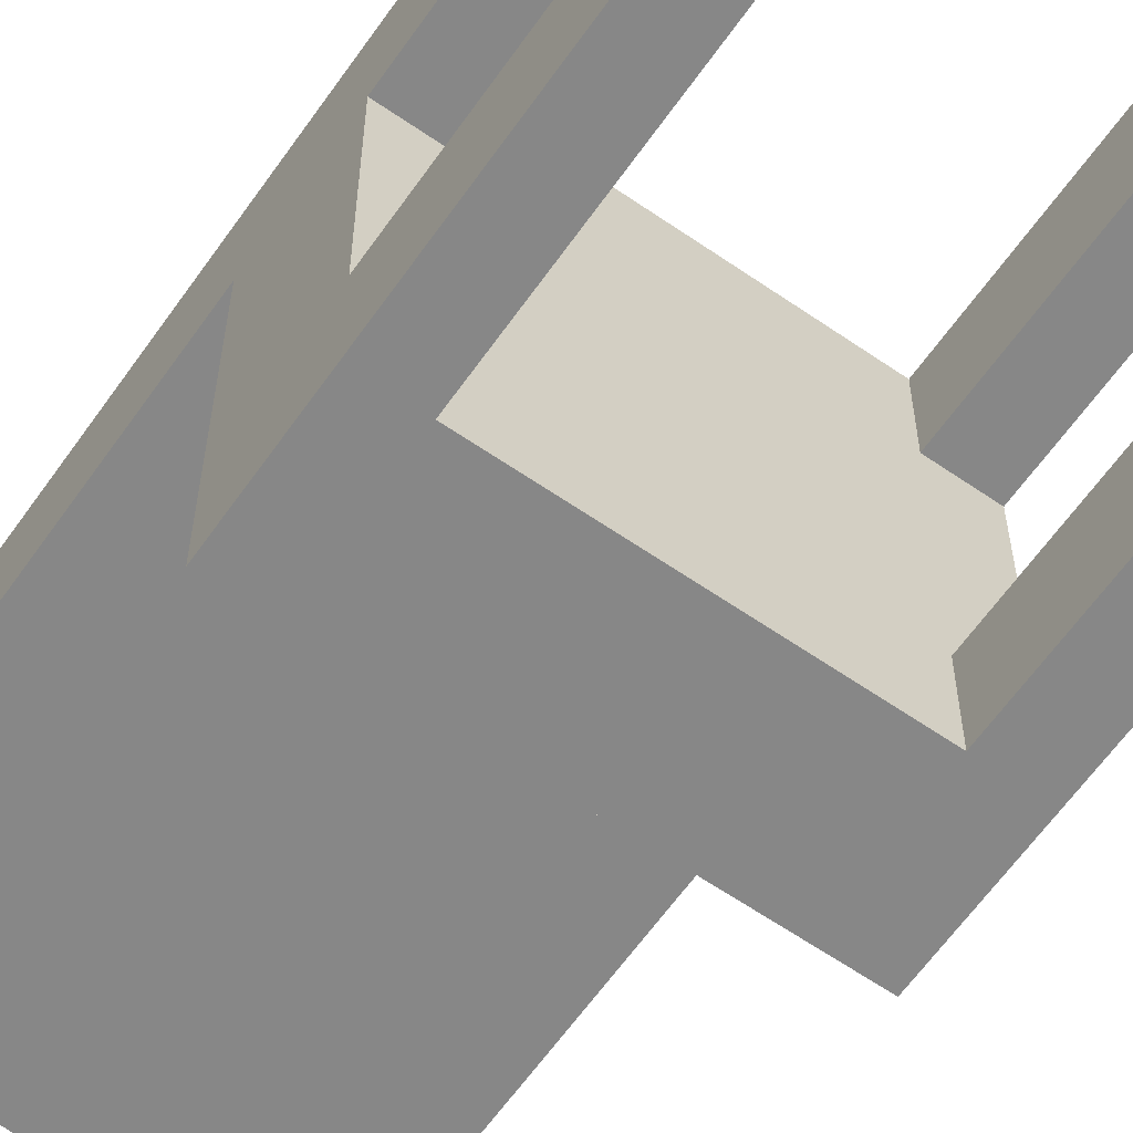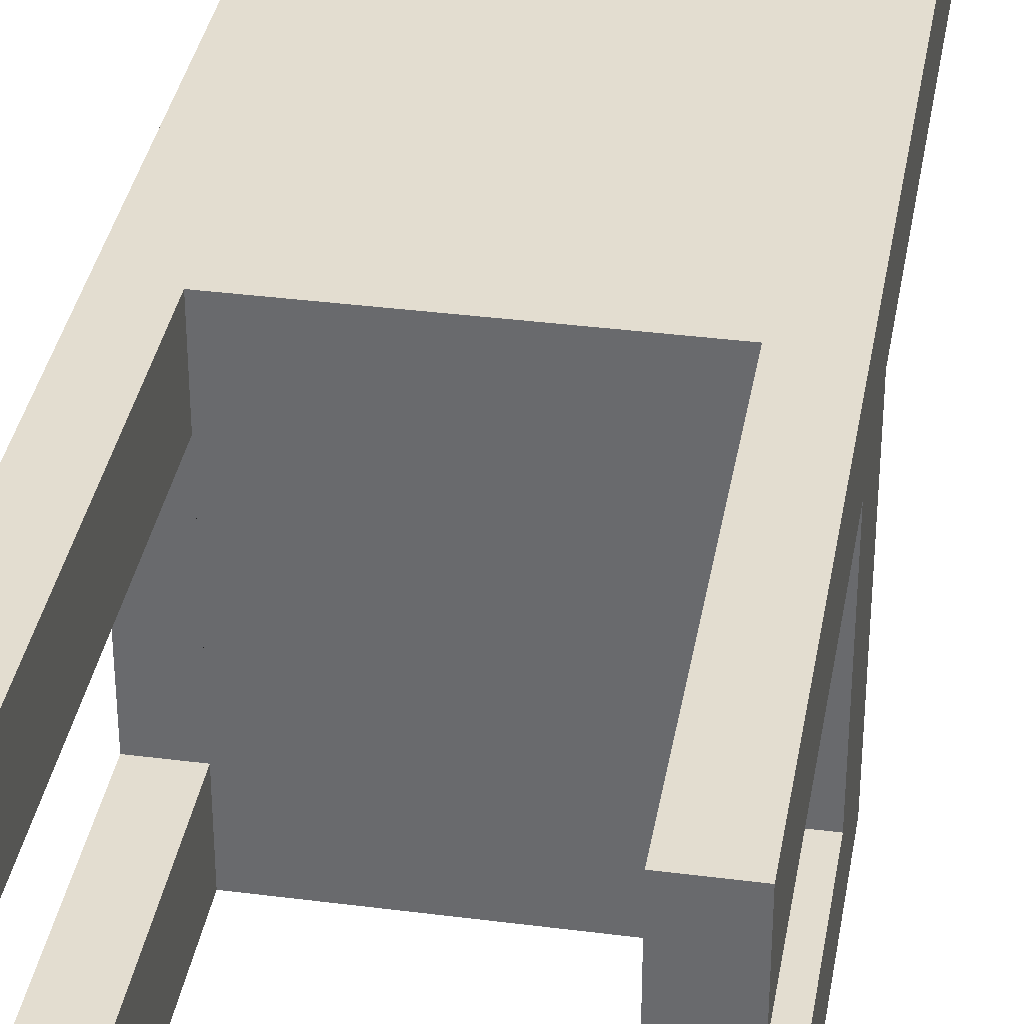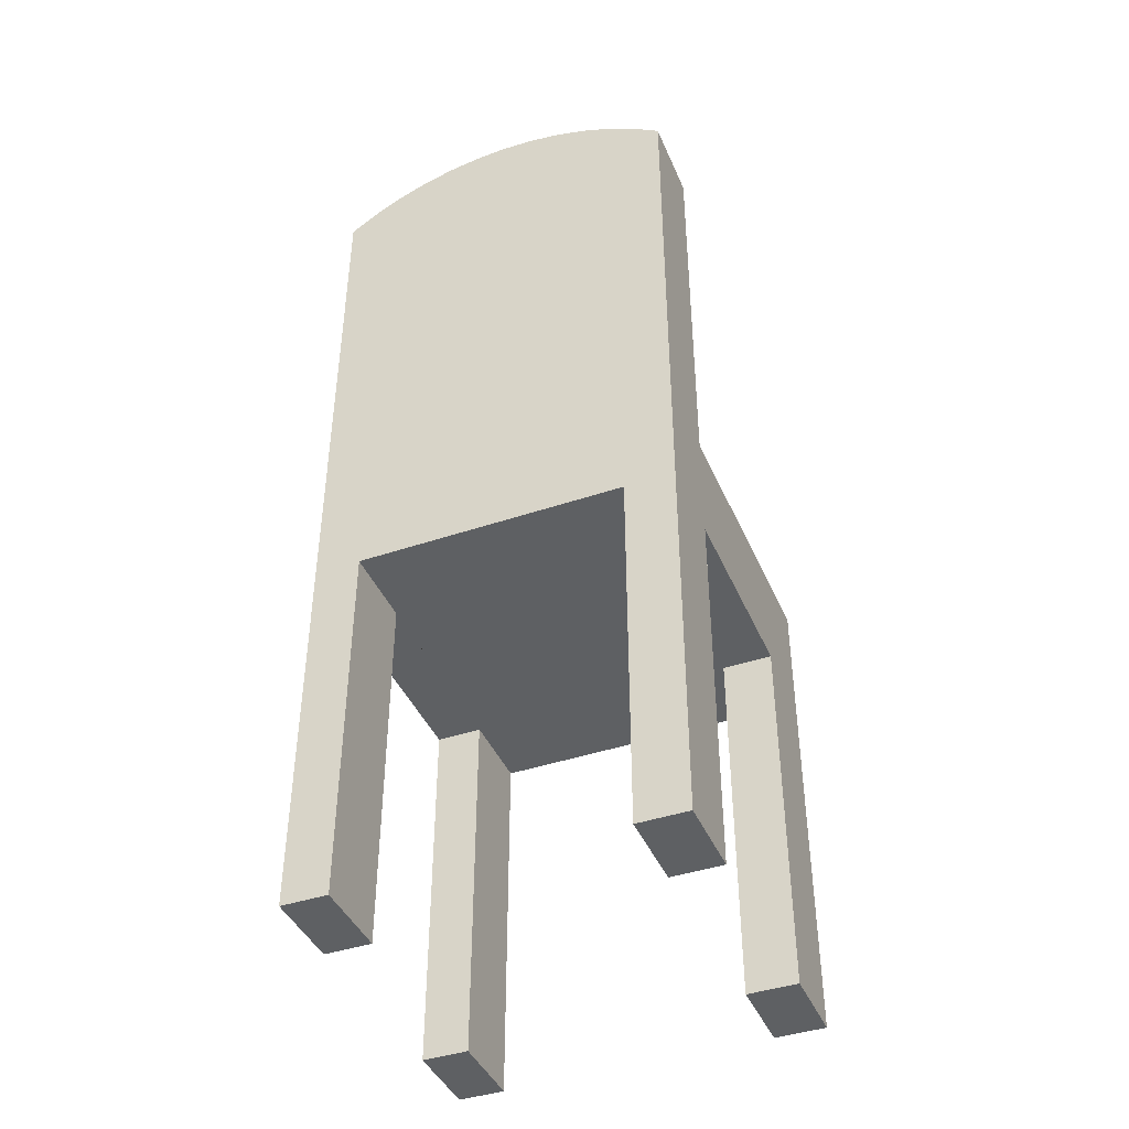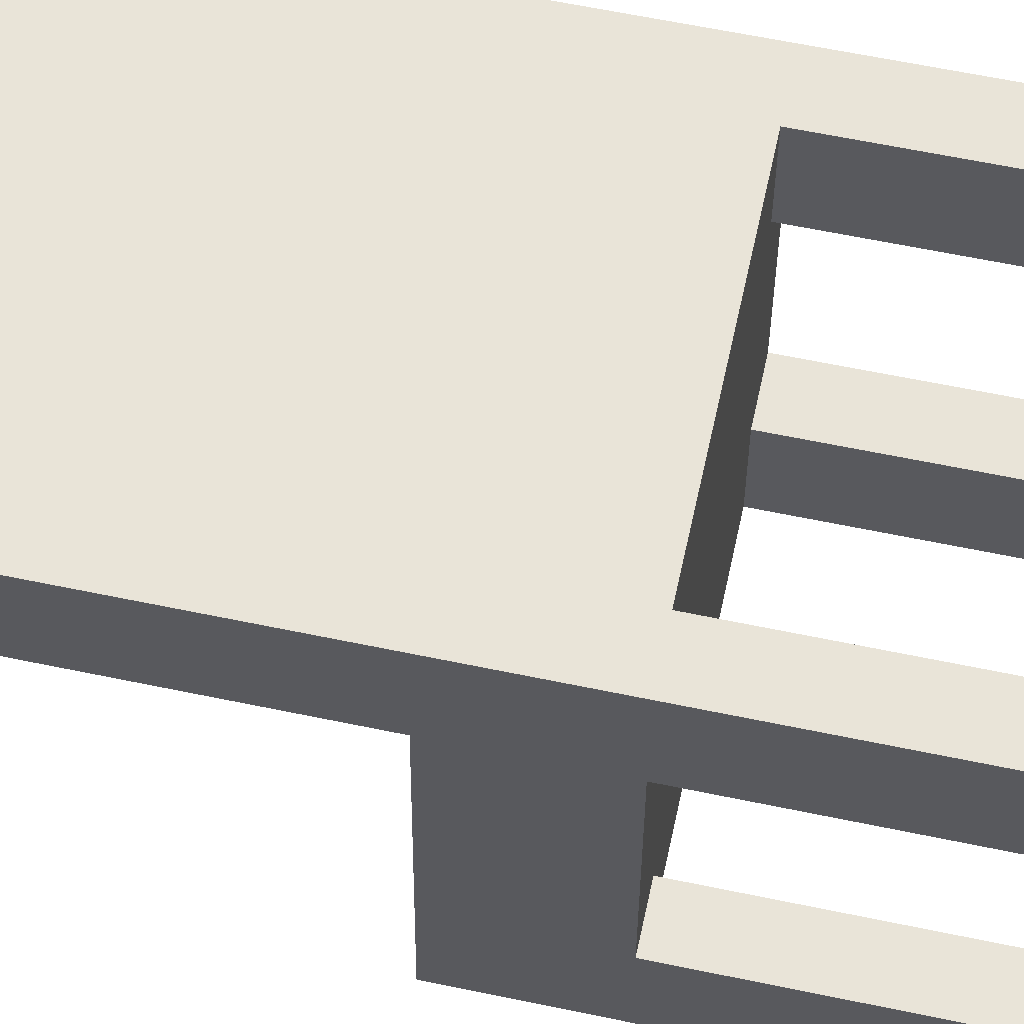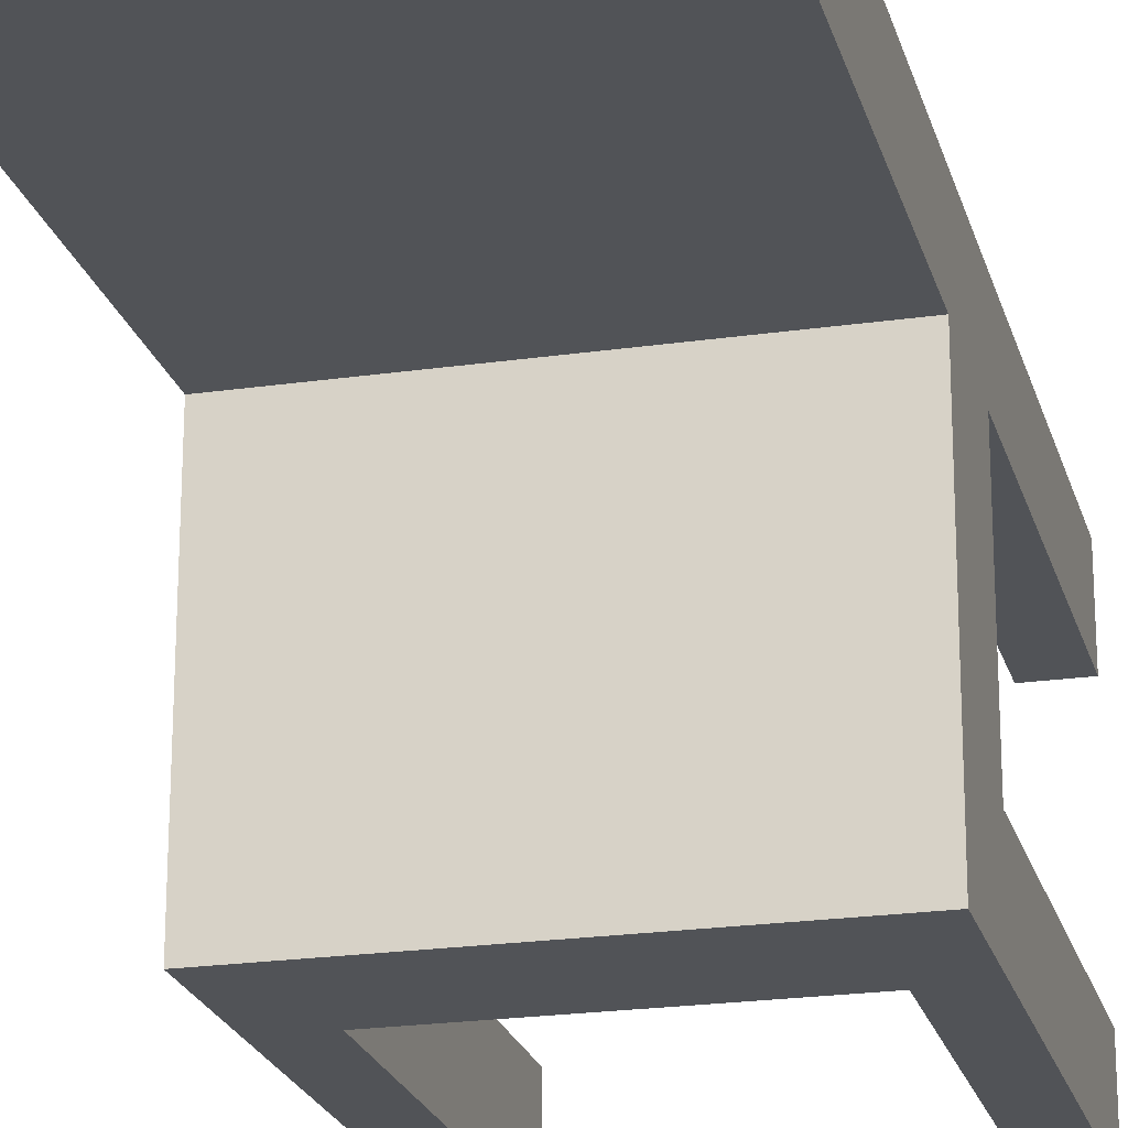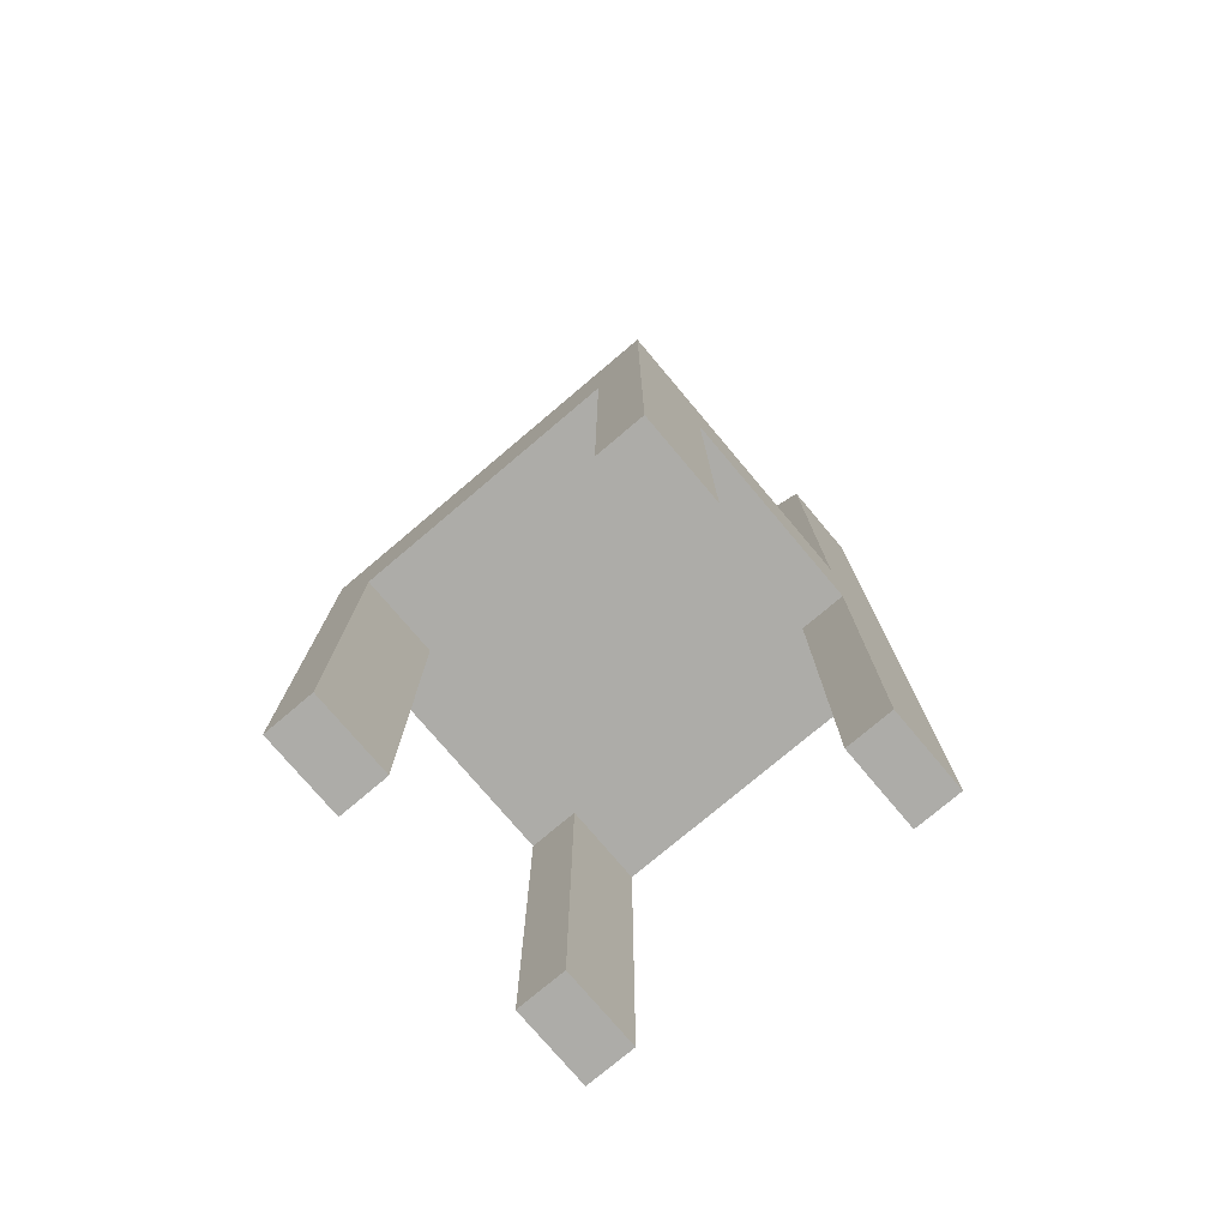
<metadata>
{"format":"obj","ext":"obj","renderer":"f3d","projection":"perspective","resolution":1024,"background":"white","views":[{"elev":-62.4,"azim":-35.0,"up":"+Z"},{"elev":35.5,"azim":9.7,"up":"+Z"},{"elev":-42.2,"azim":22.1,"up":"+Y"},{"elev":60.2,"azim":-77.8,"up":"+Z"},{"elev":-21.9,"azim":-165.8,"up":"+Z"},{"elev":-76.7,"azim":-139.8,"up":"+Y"}]}
</metadata>
<code>
v -0.1682 -0.4862 -0.1482
v -0.1256 -0.4862 -0.225
v -0.1256 -0.4862 -0.1482
v -0.1682 -0.4862 -0.225
v -0.1682 -0.03633 -0.225
v -0.1256 -0.1418 -0.225
v 0.1231 -0.1418 -0.225
v 0.1692 -0.4862 -0.225
v 0.1231 -0.4862 -0.225
v 0.1692 -0.03633 -0.225
v -0.1256 -0.1418 -0.1482
v -0.1682 -0.1418 -0.1482
v -0.1682 -0.4862 0.1124
v -0.1682 -0.1418 0.03694
v -0.1682 -0.4862 0.03694
v -0.1682 -0.03867 0.03694
v -0.1682 0.3363 0.03694
v -0.1682 0.3363 0.1124
v 0.1692 -0.03867 0.03694
v 0.1692 0.3363 0.1124
v 0.1692 0.3363 0.03694
v 0.1692 -0.1418 0.03694
v 0.1692 -0.4862 0.03694
v 0.1692 -0.4862 0.1124
v 0.1692 -0.1418 -0.1482
v 0.1692 -0.4862 -0.1482
v 0.1231 -0.4862 -0.1482
v 0.1231 -0.1418 -0.1482
v -0.1256 -0.1418 0.03694
v -0.1256 -0.1418 0.1124
v 0.1231 -0.1418 0.03694
v 0.1231 -0.1418 0.1124
v 0.1231 -0.4862 0.1124
v -0.1256 -0.4862 0.1124
v 0.1441 0.3531 0.1124
v -0.1432 0.3531 0.1124
v 0.1174 0.3671 0.1124
v -0.1165 0.3671 0.1124
v 0.0894 0.3781 0.1124
v -0.08845 0.3781 0.1124
v 0.06033 0.3861 0.1124
v -0.05938 0.3861 0.1124
v 0.03057 0.3909 0.1124
v -0.02963 0.3909 0.1124
v 0.000471 0.3925 0.1124
v -0.1432 0.3531 0.03694
v 0.1441 0.3531 0.03694
v -0.1165 0.3671 0.03694
v 0.1174 0.3671 0.03694
v -0.08845 0.3781 0.03694
v 0.0894 0.3781 0.03694
v 0.06033 0.3861 0.03694
v -0.05938 0.3861 0.03694
v -0.02963 0.3909 0.03694
v 0.03057 0.3909 0.03694
v 0.000471 0.3925 0.03694
v -0.1256 -0.4862 0.03694
v 0.1231 -0.4862 0.03694
g SketchUp_ID2
f 1 2 3
f 2 1 4
f 5 2 4
f 2 5 6
f 6 5 7
f 7 8 9
f 8 7 10
f 10 7 5
f 11 2 6
f 2 11 3
f 11 1 3
f 1 11 12
f 13 14 15
f 14 13 16
f 16 13 17
f 17 13 18
f 1 5 4
f 5 1 12
f 5 12 16
f 16 12 14
f 5 19 10
f 19 5 16
f 20 19 21
f 19 20 22
f 22 20 23
f 23 20 24
f 10 25 8
f 25 10 19
f 25 19 22
f 26 8 25
f 27 8 26
f 8 27 9
f 27 7 9
f 7 27 28
f 14 11 29
f 11 14 12
f 30 31 32
f 31 30 28
f 28 30 7
f 7 30 6
f 6 30 29
f 6 29 11
f 31 25 22
f 25 31 28
f 20 33 24
f 33 20 32
f 32 20 30
f 30 13 34
f 13 30 18
f 18 30 20
f 18 20 35
f 18 35 36
f 36 35 37
f 36 37 38
f 38 37 39
f 38 39 40
f 40 39 41
f 40 41 42
f 42 41 43
f 42 43 44
f 44 43 45
f 17 36 46
f 36 17 18
f 17 19 16
f 19 17 21
f 21 17 46
f 21 46 47
f 47 46 48
f 47 48 49
f 49 48 50
f 49 50 51
f 51 50 52
f 52 50 53
f 52 53 54
f 52 54 55
f 55 54 56
f 14 57 15
f 57 14 29
f 13 57 34
f 57 13 15
f 47 20 21
f 20 47 35
f 33 23 24
f 23 33 58
f 31 23 58
f 23 31 22
f 25 27 26
f 27 25 28
f 33 31 58
f 31 33 32
f 30 57 29
f 57 30 34
f 49 35 47
f 35 49 37
f 51 37 49
f 37 51 39
f 52 39 51
f 39 52 41
f 55 41 52
f 41 55 43
f 56 43 55
f 43 56 45
f 54 45 56
f 45 54 44
f 53 44 54
f 44 53 42
f 50 42 53
f 42 50 40
f 48 40 50
f 40 48 38
f 46 38 48
f 38 46 36
g SketchUp_ID2
f 4 1 2
f 3 2 1
f 5 7 10
f 10 7 8
f 9 8 7
f 7 5 6
f 6 5 2
f 4 2 5
f 3 11 2
f 6 2 11
f 12 11 1
f 3 1 11
f 14 12 16
f 16 12 5
f 12 1 5
f 4 5 1
f 18 13 17
f 17 13 16
f 16 13 14
f 15 14 13
f 16 5 19
f 10 19 5
f 25 8 26
f 22 19 25
f 19 10 25
f 8 25 10
f 24 20 23
f 23 20 22
f 22 20 19
f 21 19 20
f 9 27 8
f 26 8 27
f 28 27 7
f 9 7 27
f 28 31 25
f 22 25 31
f 11 29 6
f 29 30 6
f 6 30 7
f 7 30 28
f 28 30 31
f 32 31 30
f 12 14 11
f 29 11 14
f 45 43 44
f 44 43 42
f 43 41 42
f 42 41 40
f 41 39 40
f 40 39 38
f 39 37 38
f 38 37 36
f 37 35 36
f 36 35 18
f 35 20 18
f 20 30 18
f 18 30 13
f 34 13 30
f 30 20 32
f 32 20 33
f 24 33 20
f 18 17 36
f 46 36 17
f 56 54 55
f 55 54 52
f 54 53 52
f 53 50 52
f 52 50 51
f 51 50 49
f 50 48 49
f 49 48 47
f 48 46 47
f 47 46 21
f 46 17 21
f 21 17 19
f 16 19 17
f 29 14 57
f 15 57 14
f 15 13 57
f 34 57 13
f 35 47 20
f 21 20 47
f 58 33 23
f 24 23 33
f 22 31 23
f 58 23 31
f 28 25 27
f 26 27 25
f 32 33 31
f 58 31 33
f 34 30 57
f 29 57 30
f 37 49 35
f 47 35 49
f 39 51 37
f 49 37 51
f 41 52 39
f 51 39 52
f 43 55 41
f 52 41 55
f 45 56 43
f 55 43 56
f 44 54 45
f 56 45 54
f 42 53 44
f 54 44 53
f 40 50 42
f 53 42 50
f 38 48 40
f 50 40 48
f 36 46 38
f 48 38 46

</code>
